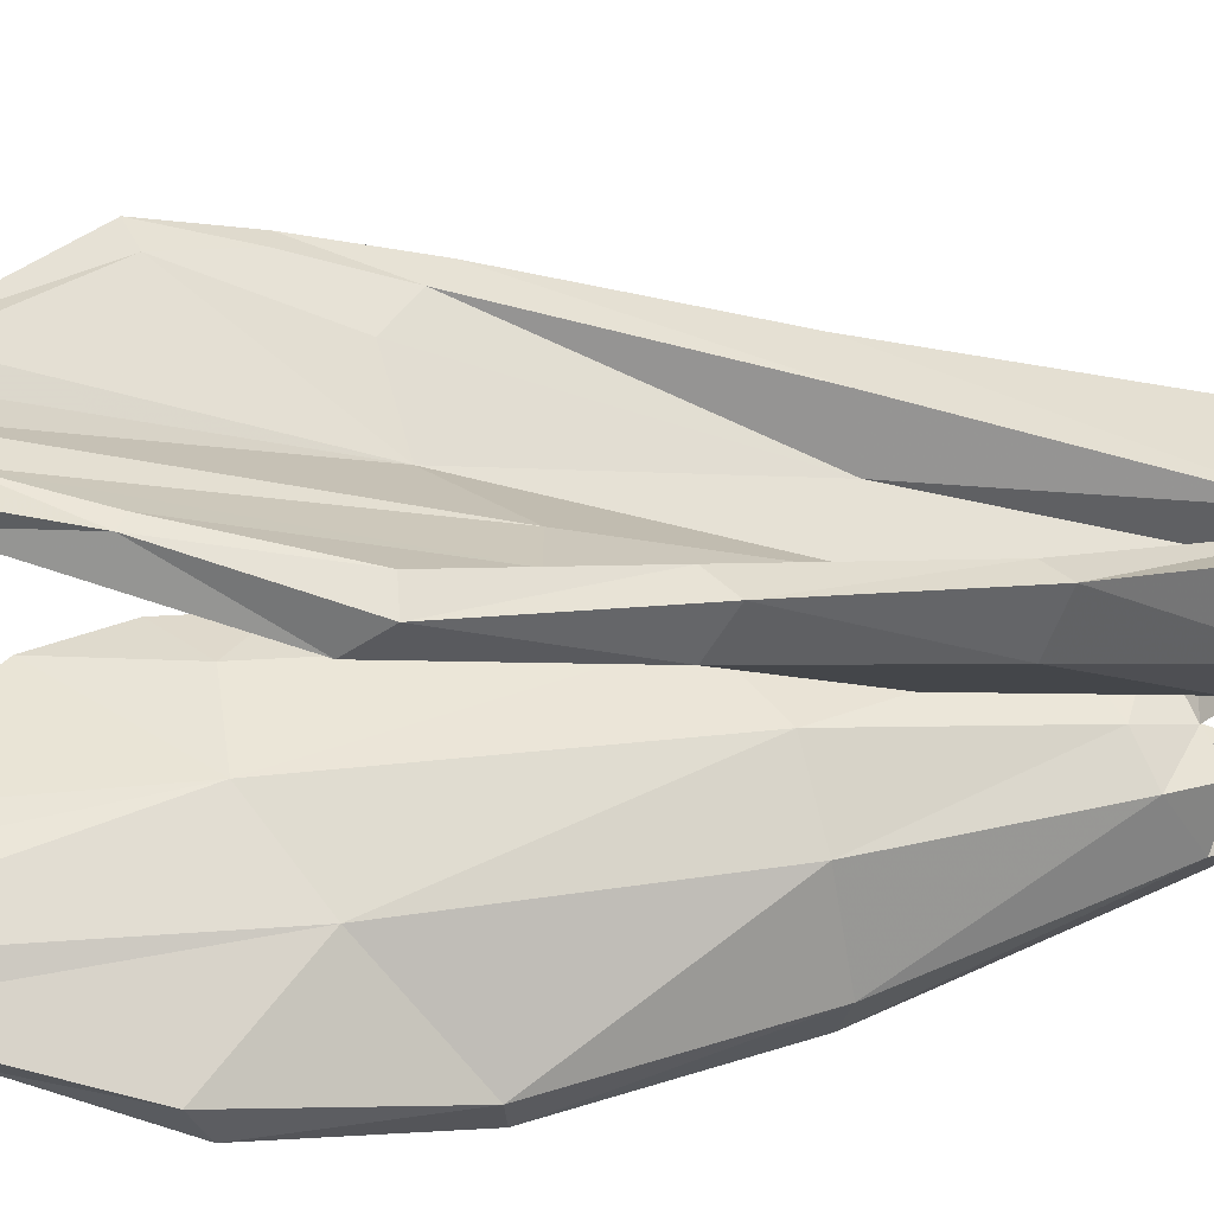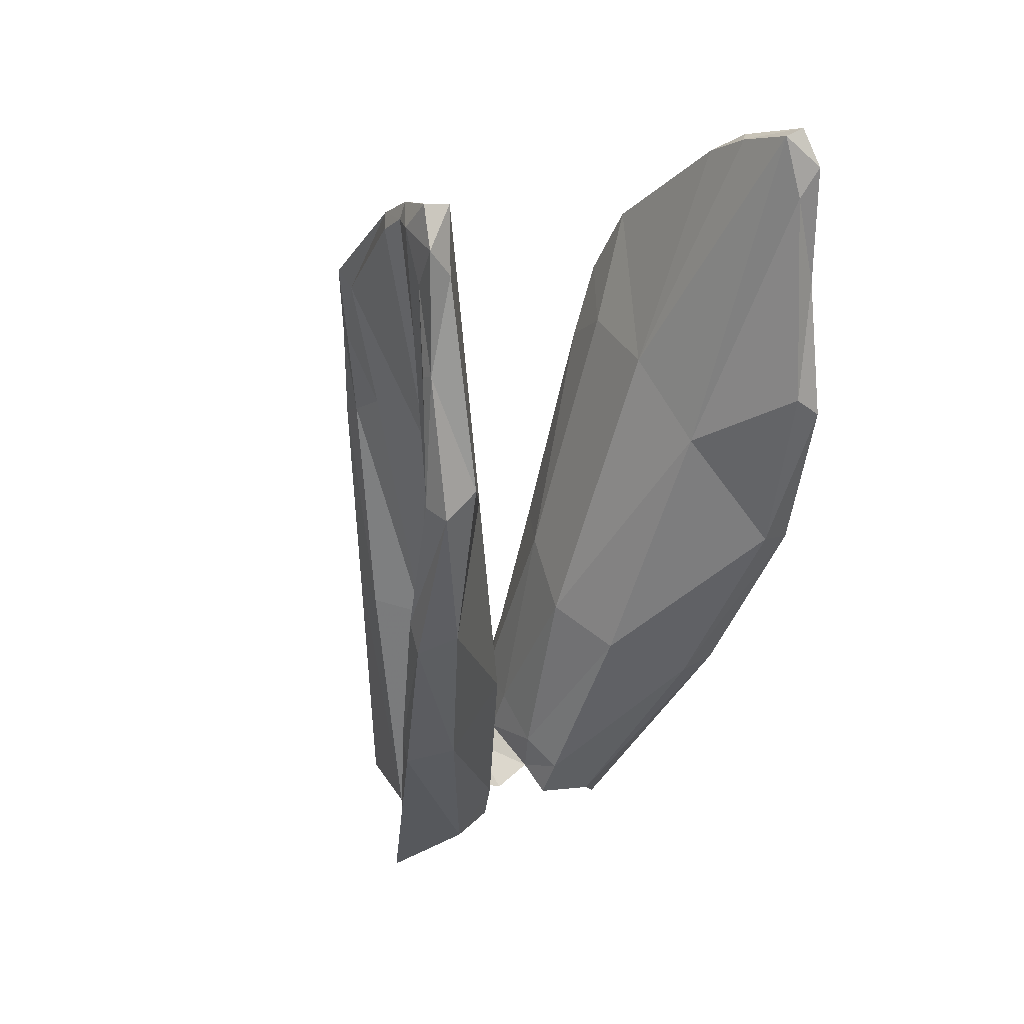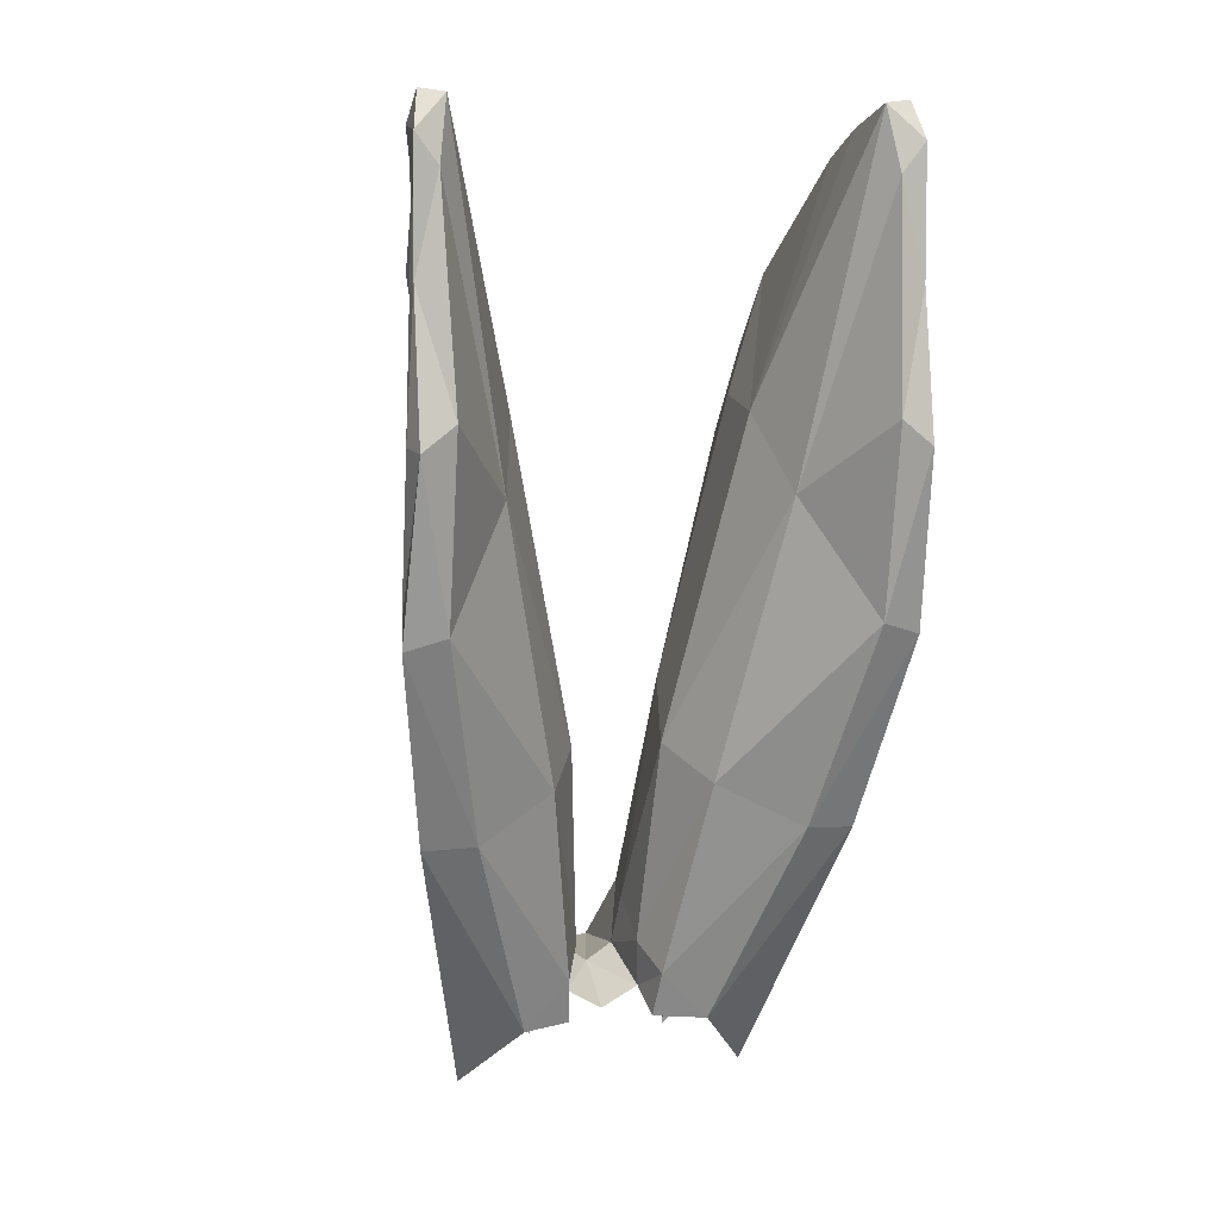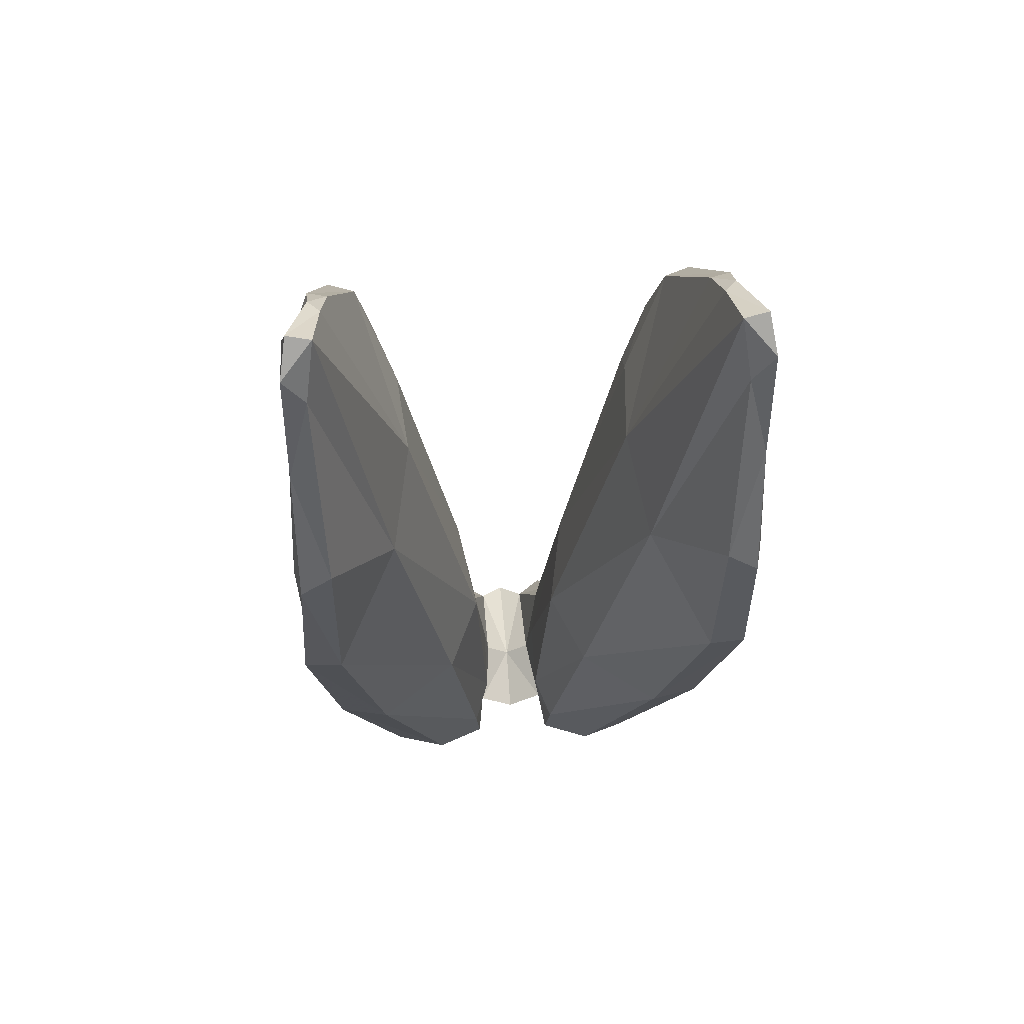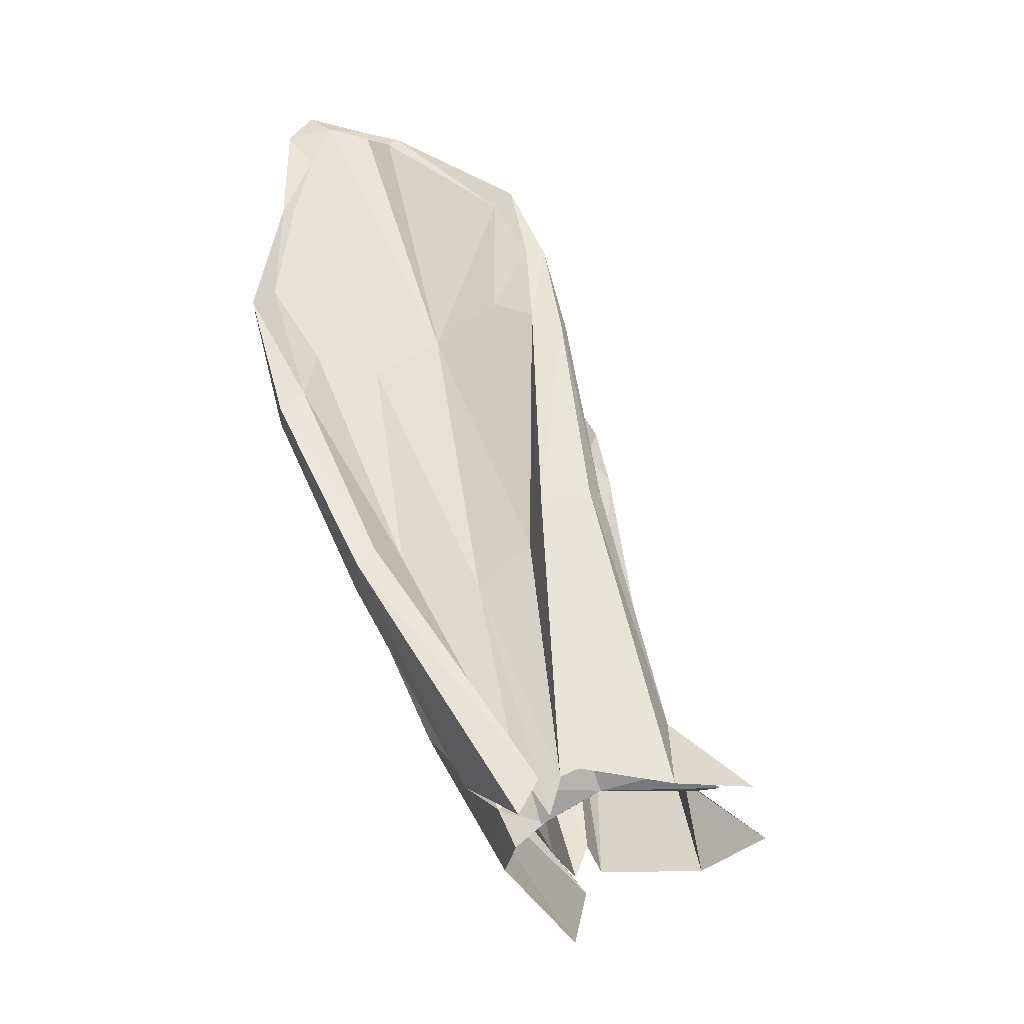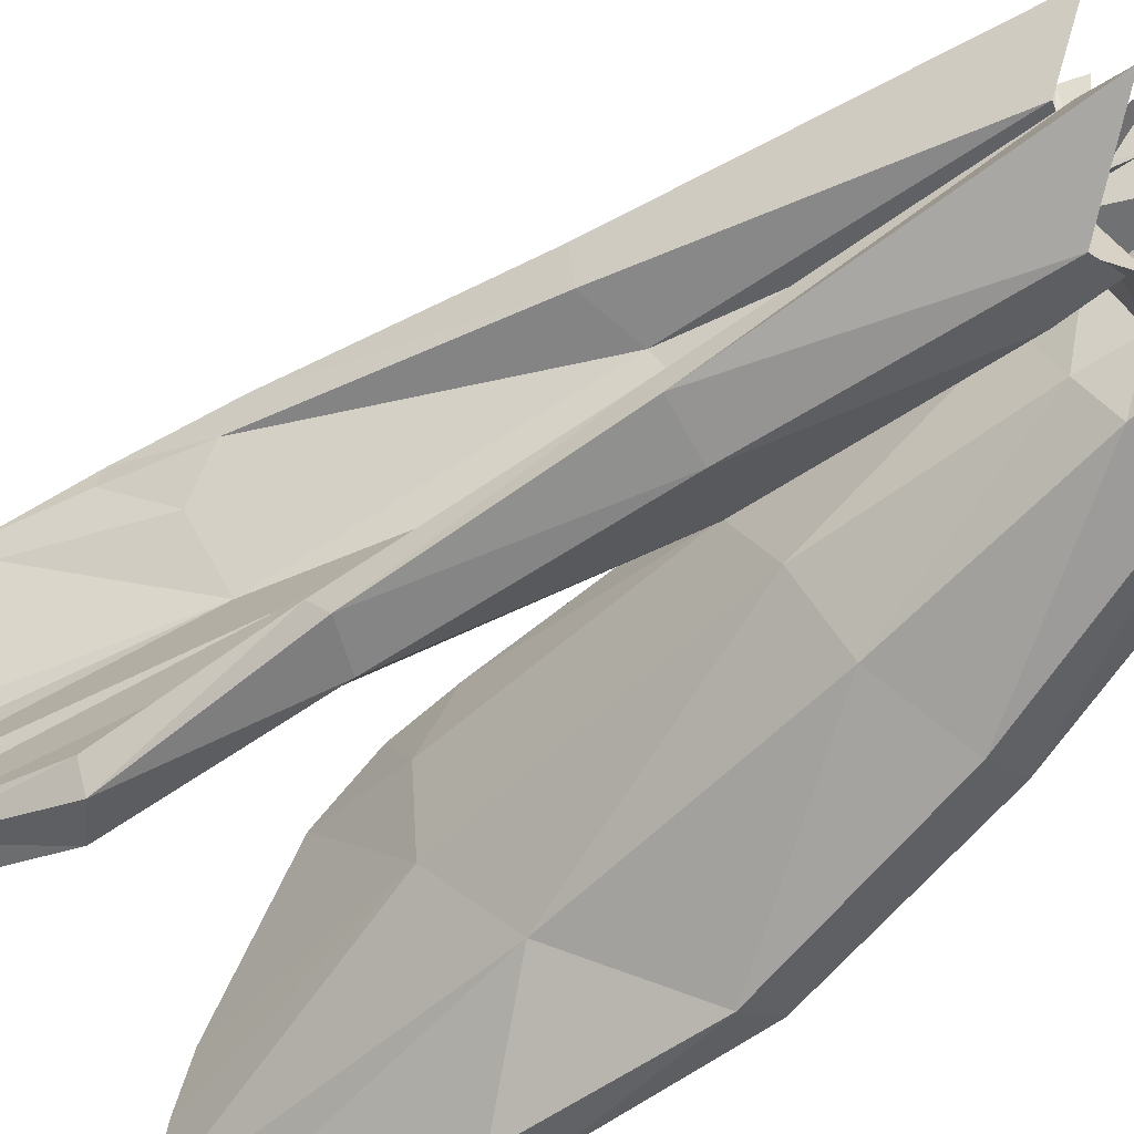
<metadata>
{"format":"obj","ext":"obj","renderer":"f3d","projection":"perspective","resolution":1024,"background":"white","views":[{"elev":-42.2,"azim":-105.4,"up":"+Z"},{"elev":28.0,"azim":148.2,"up":"+Y"},{"elev":7.1,"azim":165.1,"up":"+Y"},{"elev":47.2,"azim":175.7,"up":"+Y"},{"elev":-36.9,"azim":-77.9,"up":"+Y"},{"elev":-40.1,"azim":-56.4,"up":"+Z"}]}
</metadata>
<code>
v -0.01225 0.7492 0.3436
v -0.0275 0.7263 0.3748
v -0.07301 0.6994 0.2666
v -0.02126 0.7317 0.2453
v -0.0182 0.743 0.2617
v -0.01253 0.7577 0.2919
v 0 0.7428 0.3558
v 0.01225 0.7492 0.3436
v 0 0.7483 0.2946
v 0 0.7322 0.2631
v 0.02126 0.7317 0.2453
v 0.04629 0.7321 0.2341
v 0.07301 0.6994 0.2666
v 0.0477 0.7215 0.3388
v 0.0275 0.7263 0.3748
v 0.03049 0.7652 0.3346
v -0.01519 0.7848 0.2819
v -0.03055 0.8969 0.2714
v -0.0639 1.02 0.2821
v -0.06165 1.038 0.2552
v -0.05753 1.032 0.2082
v -0.02229 0.8711 0.2347
v -0.06767 0.9952 0.1707
v -0.1028 1.138 0.1356
v -0.01546 0.768 0.2541
v -0.03888 0.8564 0.2009
v -0.02352 0.7556 0.2356
v -0.04629 0.7321 0.2341
v -0.07898 0.8369 0.1819
v -0.0995 0.9387 0.1401
v -0.1044 0.8346 0.1894
v -0.1193 0.9323 0.1465
v -0.09897 1.031 0.1209
v -0.1148 1.019 0.1224
v -0.1145 1.09 0.135
v -0.114 1.153 0.1345
v -0.0981 1.169 0.1437
v -0.1171 0.9437 0.158
v -0.1182 1.021 0.1363
v -0.1151 1.087 0.1419
v -0.1023 0.8445 0.1977
v -0.1035 0.9805 0.1598
v -0.1122 1.13 0.1492
v -0.07894 0.8535 0.2059
v -0.08764 0.9763 0.1896
v -0.113 1.156 0.1591
v -0.1105 1.171 0.1457
v -0.09489 1.16 0.1736
v -0.1011 1.16 0.1807
v -0.09209 1.148 0.1975
v -0.1042 1.152 0.1807
v -0.102 1.149 0.1991
v -0.0811 1.096 0.2607
v -0.07099 1.008 0.2195
v -0.1052 1.143 0.1947
v -0.09457 1.096 0.2674
v -0.07488 1.06 0.2793
v -0.09264 1.089 0.2574
v -0.08434 1.054 0.2849
v -0.08724 1.055 0.275
v -0.08115 1.022 0.2547
v -0.08256 1.01 0.277
v -0.07156 1.005 0.2943
v -0.04242 0.9021 0.2962
v -0.08017 1.001 0.293
v -0.05628 0.8966 0.3083
v -0.02019 0.7859 0.3109
v -0.03049 0.7652 0.3346
v -0.07012 0.8881 0.3049
v -0.0477 0.7215 0.3388
v -0.074 0.8834 0.2795
v -0.05019 0.8732 0.2684
v -0.05875 0.7318 0.284
v -0.03705 0.7366 0.2806
v -0.06375 0.7229 0.2747
v -0.03451 0.718 0.2745
v -0.04825 0.7403 0.2599
v -0.04325 0.855 0.2389
v 0.02019 0.7859 0.3109
v 0.01253 0.7577 0.2919
v 0.01519 0.7848 0.2819
v 0.03055 0.8969 0.2714
v 0.04242 0.9021 0.2962
v 0.0639 1.02 0.2821
v 0.06165 1.038 0.2552
v 0.05753 1.032 0.2082
v 0.02229 0.8711 0.2347
v 0.06767 0.9952 0.1707
v 0.1028 1.138 0.1356
v 0.01546 0.768 0.2541
v 0.0182 0.743 0.2617
v 0.03888 0.8564 0.2009
v 0.02352 0.7556 0.2356
v 0.07898 0.8369 0.1819
v 0.0995 0.9387 0.1401
v 0.09897 1.031 0.1209
v 0.1044 0.8346 0.1894
v 0.1193 0.9323 0.1465
v 0.1148 1.019 0.1224
v 0.1145 1.09 0.135
v 0.0981 1.169 0.1437
v 0.114 1.153 0.1345
v 0.1171 0.9437 0.158
v 0.1182 1.021 0.1363
v 0.1151 1.087 0.1419
v 0.1023 0.8445 0.1977
v 0.1035 0.9805 0.1598
v 0.1122 1.13 0.1492
v 0.07894 0.8535 0.2059
v 0.08764 0.9763 0.1896
v 0.113 1.156 0.1591
v 0.1105 1.171 0.1457
v 0.09489 1.16 0.1736
v 0.1011 1.16 0.1807
v 0.09209 1.148 0.1975
v 0.1042 1.152 0.1807
v 0.102 1.149 0.1991
v 0.0811 1.096 0.2607
v 0.07099 1.008 0.2195
v 0.1052 1.143 0.1947
v 0.09457 1.096 0.2674
v 0.07488 1.06 0.2793
v 0.09264 1.089 0.2574
v 0.08434 1.054 0.2849
v 0.08724 1.055 0.275
v 0.08115 1.022 0.2547
v 0.08256 1.01 0.277
v 0.07156 1.005 0.2943
v 0.05019 0.8732 0.2684
v 0.05628 0.8966 0.3083
v 0.08017 1.001 0.293
v 0.07012 0.8881 0.3049
v 0.074 0.8834 0.2795
v 0.05875 0.7318 0.284
v 0.03705 0.7366 0.2806
v 0.06375 0.7229 0.2747
v 0.03451 0.718 0.2745
v 0.04825 0.7403 0.2599
v 0.04325 0.855 0.2389
f 7 8 9
f 15 14 16
f 19 18 20
f 18 21 20
f 22 21 18
f 17 22 18
f 22 23 21
f 25 22 17
f 26 23 22
f 25 26 22
f 27 26 25
f 27 29 26
f 28 29 27
f 26 30 23
f 29 30 26
f 28 31 29
f 30 29 32
f 32 29 31
f 30 33 23
f 23 33 24
f 30 32 34
f 30 34 33
f 33 35 24
f 33 34 35
f 24 36 37
f 24 35 36
f 32 38 34
f 34 39 35
f 34 38 39
f 35 39 40
f 32 41 38
f 31 41 32
f 38 42 39
f 39 42 40
f 43 35 40
f 42 43 40
f 36 35 43
f 38 44 42
f 41 44 38
f 45 43 42
f 44 45 42
f 46 36 43
f 46 43 45
f 47 36 46
f 48 47 49
f 47 46 49
f 48 49 50
f 49 46 51
f 50 49 52
f 49 51 52
f 50 52 53
f 51 46 54
f 54 46 45
f 52 51 55
f 55 51 54
f 53 52 56
f 53 56 57
f 58 52 55
f 56 52 58
f 55 54 58
f 57 56 59
f 60 56 58
f 59 56 60
f 61 60 58
f 58 54 61
f 62 59 60
f 62 60 61
f 65 59 62
f 65 63 59
f 66 64 63
f 65 66 63
f 66 67 64
f 68 67 66
f 69 68 66
f 69 66 65
f 70 68 69
f 71 65 62
f 69 65 71
f 72 62 61
f 71 62 72
f 54 72 61
f 73 69 71
f 70 69 73
f 71 72 73
f 73 72 74
f 41 31 75
f 77 41 75
f 44 41 77
f 44 77 78
f 78 74 72
f 78 72 54
f 44 78 45
f 45 78 54
f 80 79 81
f 79 82 81
f 83 82 79
f 83 84 82
f 82 84 85
f 85 86 82
f 82 86 87
f 82 87 81
f 86 88 87
f 81 87 90
f 87 88 92
f 87 92 90
f 90 93 91
f 90 92 93
f 92 94 93
f 88 95 92
f 92 95 94
f 88 96 95
f 89 96 88
f 95 98 94
f 94 98 97
f 95 96 99
f 95 99 98
f 89 100 96
f 96 100 99
f 101 102 89
f 102 100 89
f 99 103 98
f 100 104 99
f 104 103 99
f 105 104 100
f 106 98 103
f 97 98 106
f 103 104 107
f 107 104 105
f 100 108 105
f 107 105 108
f 102 108 100
f 109 103 107
f 106 103 109
f 108 110 107
f 109 107 110
f 102 111 108
f 111 110 108
f 112 111 102
f 114 112 113
f 114 111 112
f 115 114 113
f 116 111 114
f 117 114 115
f 117 116 114
f 118 117 115
f 116 119 111
f 111 119 110
f 120 116 117
f 120 119 116
f 121 117 118
f 122 121 118
f 117 123 120
f 121 123 117
f 123 119 120
f 124 121 122
f 121 125 123
f 124 125 121
f 123 125 126
f 126 119 123
f 124 127 125
f 126 125 127
f 129 119 126
f 126 127 129
f 131 124 128
f 130 131 128
f 131 127 124
f 132 131 130
f 127 131 133
f 133 131 132
f 129 127 133
f 132 134 133
f 134 129 133
f 135 129 134
f 106 136 97
f 106 138 136
f 109 138 106
f 109 139 138
f 129 135 139
f 109 110 139
f 139 119 129
f 139 110 119
f 70 2 68
f 68 1 67
f 2 1 68
f 10 5 9
f 9 5 6
f 6 1 9
f 9 1 7
f 9 8 80
f 91 9 80
f 10 9 91
f 8 16 79
f 15 16 8
f 1 6 67
f 67 6 17
f 17 18 67
f 67 18 64
f 64 18 19
f 19 20 57
f 57 20 53
f 20 21 53
f 53 21 50
f 21 48 50
f 21 37 48
f 23 37 21
f 23 24 37
f 6 25 17
f 5 25 6
f 5 27 25
f 4 27 5
f 4 28 27
f 3 31 28
f 37 36 47
f 37 47 48
f 59 19 57
f 63 19 59
f 63 64 19
f 75 31 3
f 78 77 76
f 76 74 78
f 8 79 80
f 84 122 85
f 85 122 118
f 85 118 86
f 86 118 115
f 86 115 113
f 113 101 86
f 86 101 88
f 88 101 89
f 81 90 80
f 80 90 91
f 91 93 11
f 93 12 11
f 93 94 12
f 94 97 12
f 12 97 13
f 112 102 101
f 113 112 101
f 84 124 122
f 128 124 84
f 83 128 84
f 130 128 83
f 79 130 83
f 16 130 79
f 16 132 130
f 14 132 16
f 14 134 132
f 97 136 13
f 138 139 137
f 139 135 137

</code>
